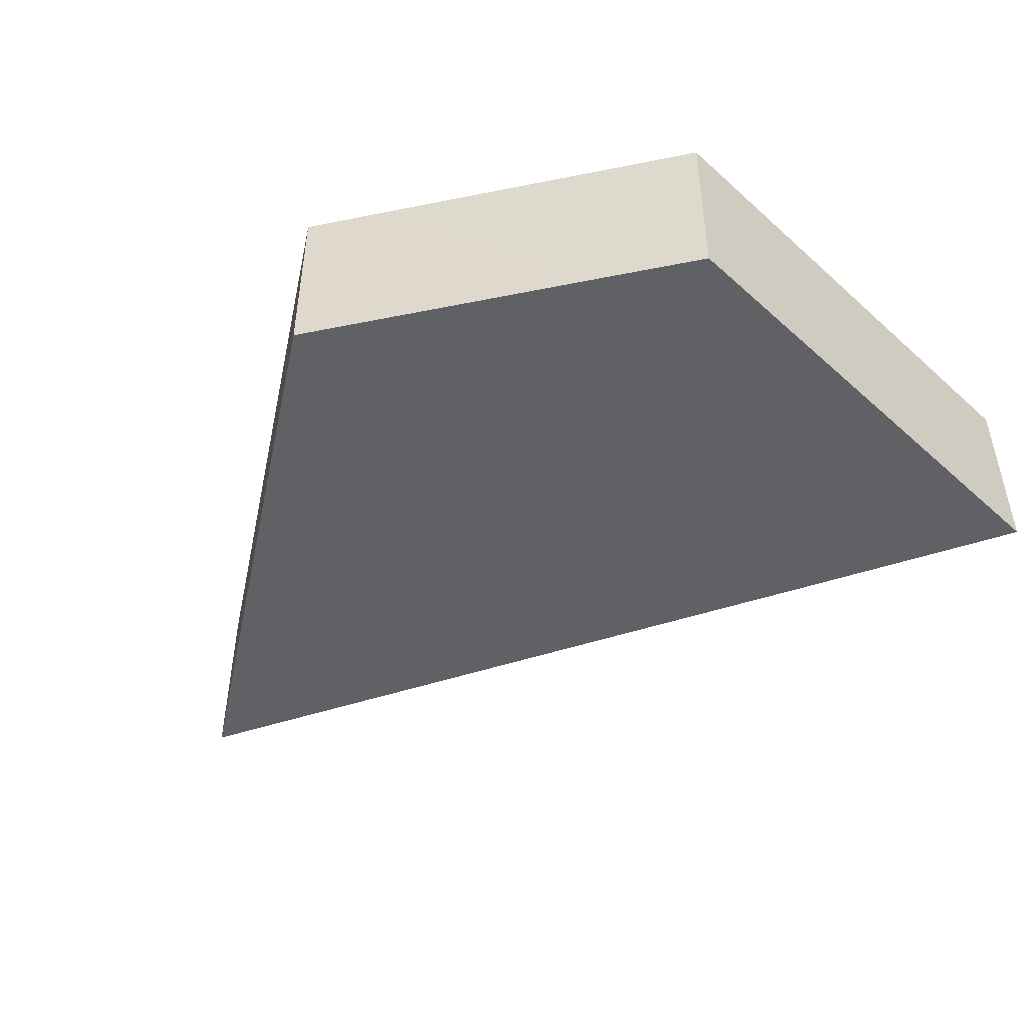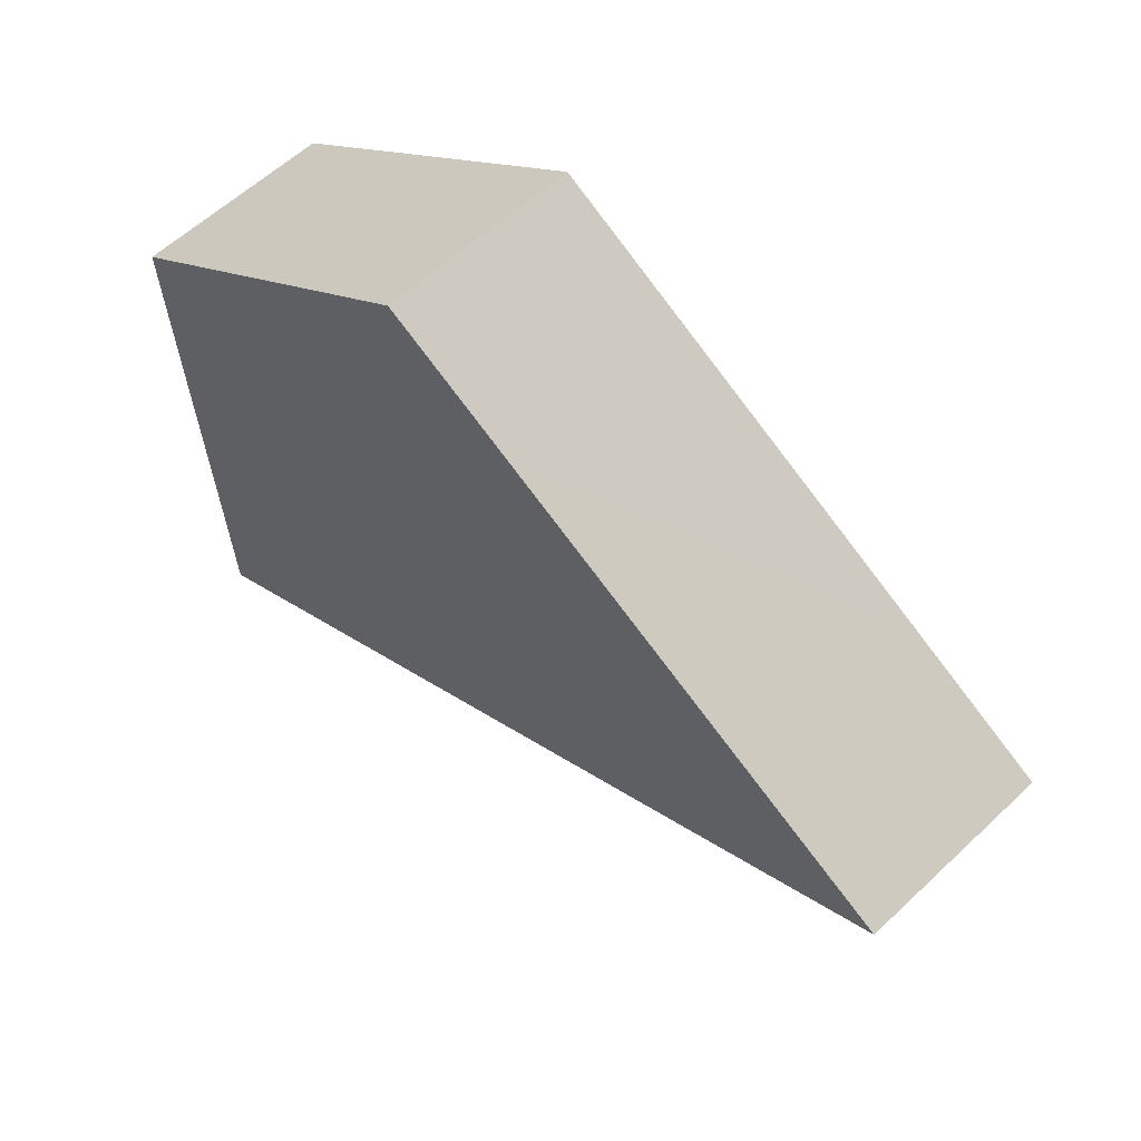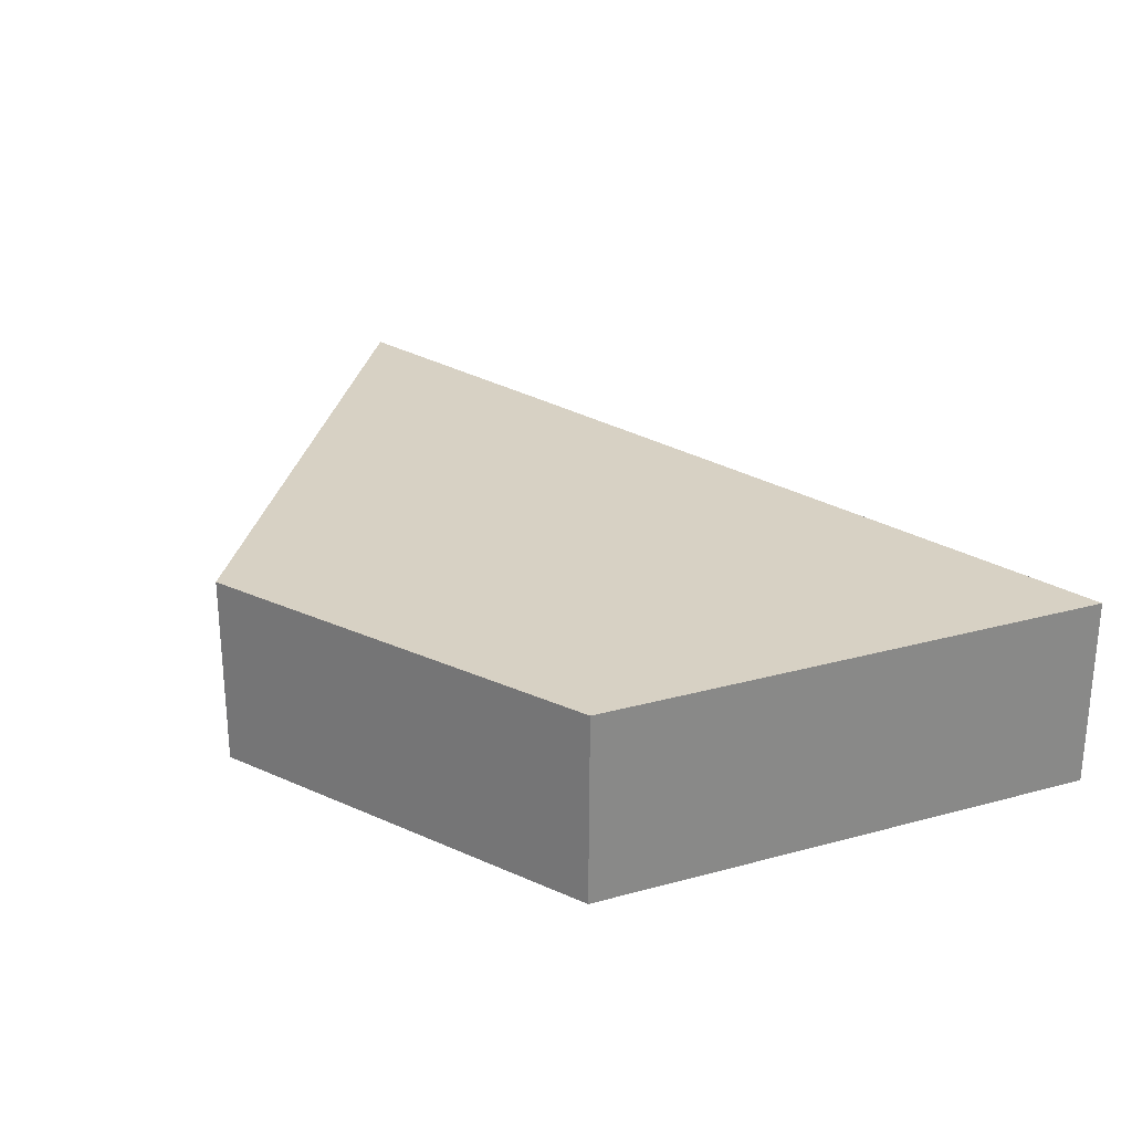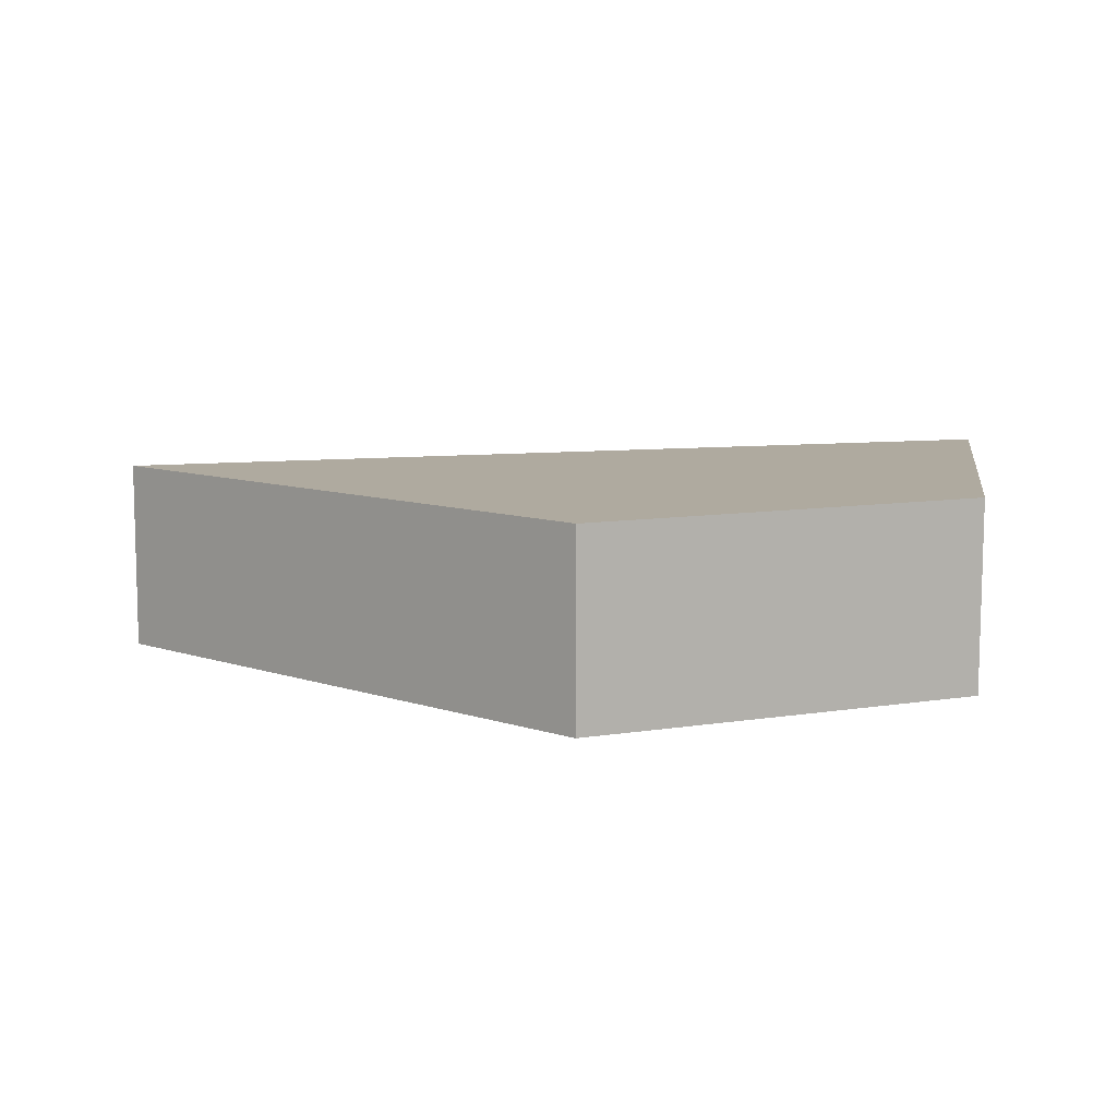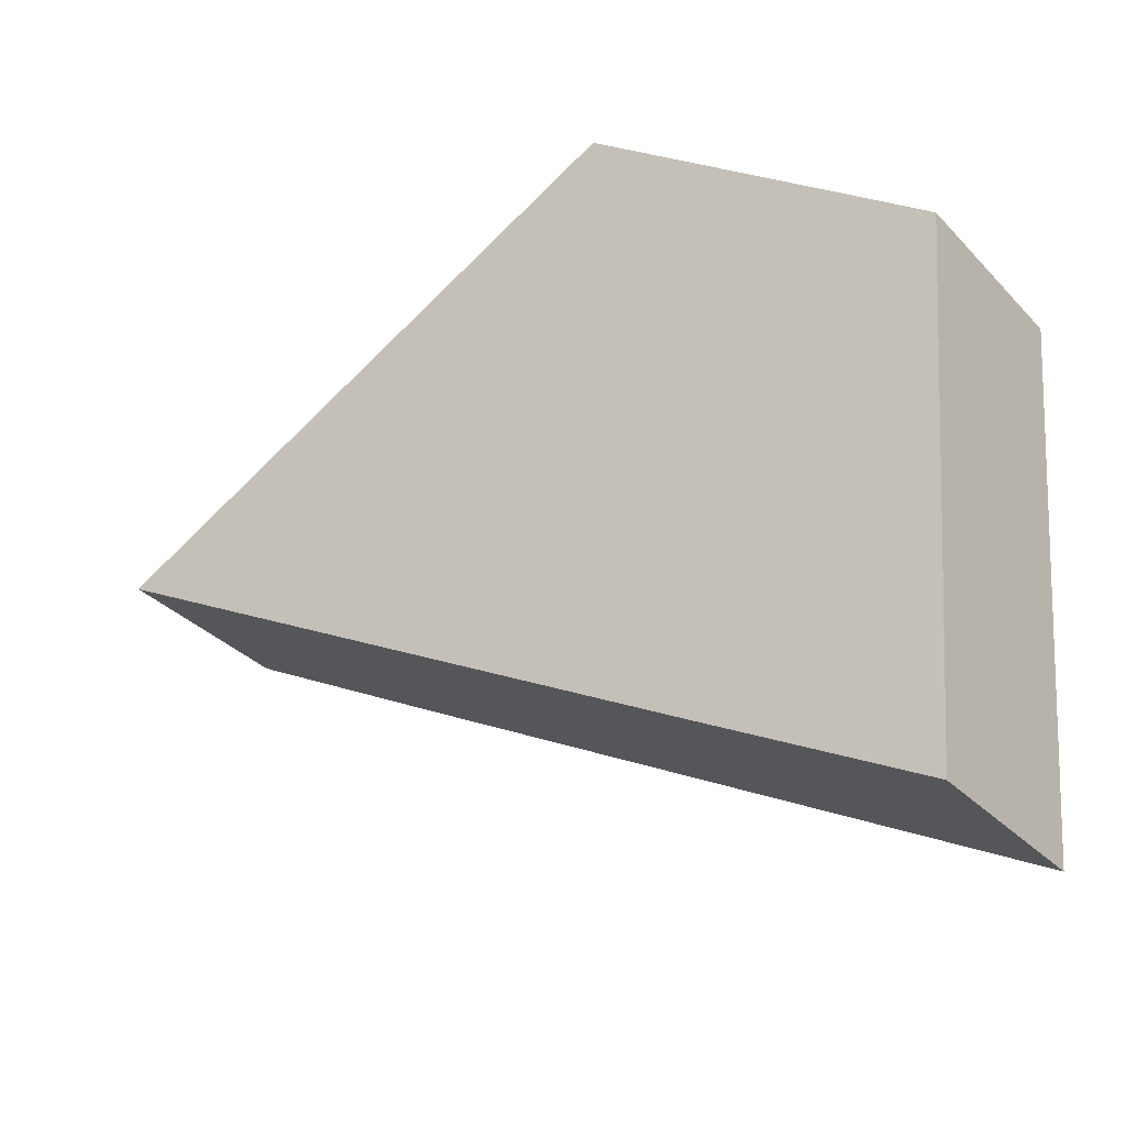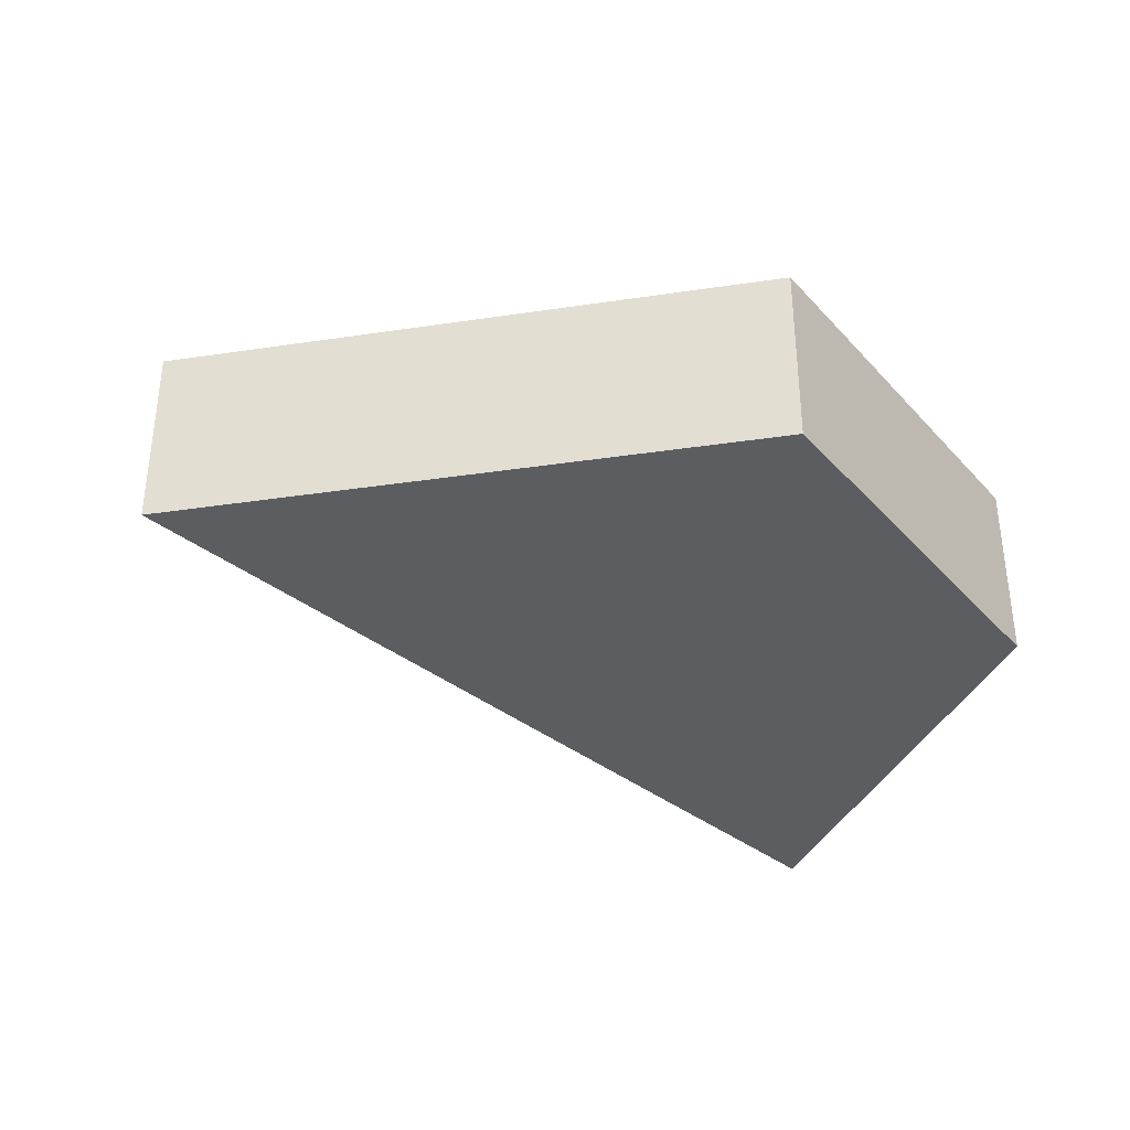
<metadata>
{"format":"obj","ext":"obj","renderer":"f3d","projection":"perspective","resolution":1024,"background":"white","views":[{"elev":-47.8,"azim":-131.0,"up":"+Z"},{"elev":58.7,"azim":45.9,"up":"+Y"},{"elev":27.1,"azim":-108.9,"up":"+Z"},{"elev":9.4,"azim":-167.1,"up":"+Z"},{"elev":-32.0,"azim":-144.8,"up":"+Y"},{"elev":-36.1,"azim":162.3,"up":"+Z"}]}
</metadata>
<code>
v 0.005876 -0.154 -0.05
v 0.1216 -0.1607 -0.05
v 0.01063 -0.2206 -0.05
v 0.03613 0.07856 -0.05
v -0.008312 0.04596 -0.05
v 0.4537 0.01952 -0.05
v 0.3818 0.05903 -0.05
v 0.1692 0.1758 -0.05
v 0.01039 -0.2202 0.05
v -0.003869 -0.02076 0.05
v 0.4538 0.01923 0.05
v 0.3431 -0.04085 0.05
v 0.2395 0.1371 0.05
v -0.008577 0.0456 0.05
v 0.169 0.1758 0.05
v 0.1249 0.1435 0.05
v 0.01063 -0.2206 -0.05
v 0.005876 -0.154 -0.05
v -0.008312 0.04596 -0.05
v 0.03613 0.07856 -0.05
v 0.1692 0.1758 -0.05
v 0.3818 0.05903 -0.05
v 0.4537 0.01952 -0.05
v 0.1216 -0.1607 -0.05
v -0.008577 0.0456 0.05
v -0.003869 -0.02076 0.05
v 0.01039 -0.2202 0.05
v 0.3431 -0.04085 0.05
v 0.4538 0.01923 0.05
v 0.2395 0.1371 0.05
v 0.169 0.1758 0.05
v 0.1249 0.1435 0.05
f 22 23 24
f 28 30 32
f 1 9 10
f 10 5 1
f 12 6 11
f 2 9 3
f 4 14 16
f 8 16 15
f 13 8 15
f 11 7 13
f 24 17 18
f 18 19 24
f 19 20 24
f 20 21 24
f 21 22 24
f 32 25 26
f 26 27 28
f 28 29 30
f 30 31 32
f 32 26 28
f 1 3 9
f 10 14 5
f 12 2 6
f 2 12 9
f 4 5 14
f 8 4 16
f 13 7 8
f 11 6 7

</code>
